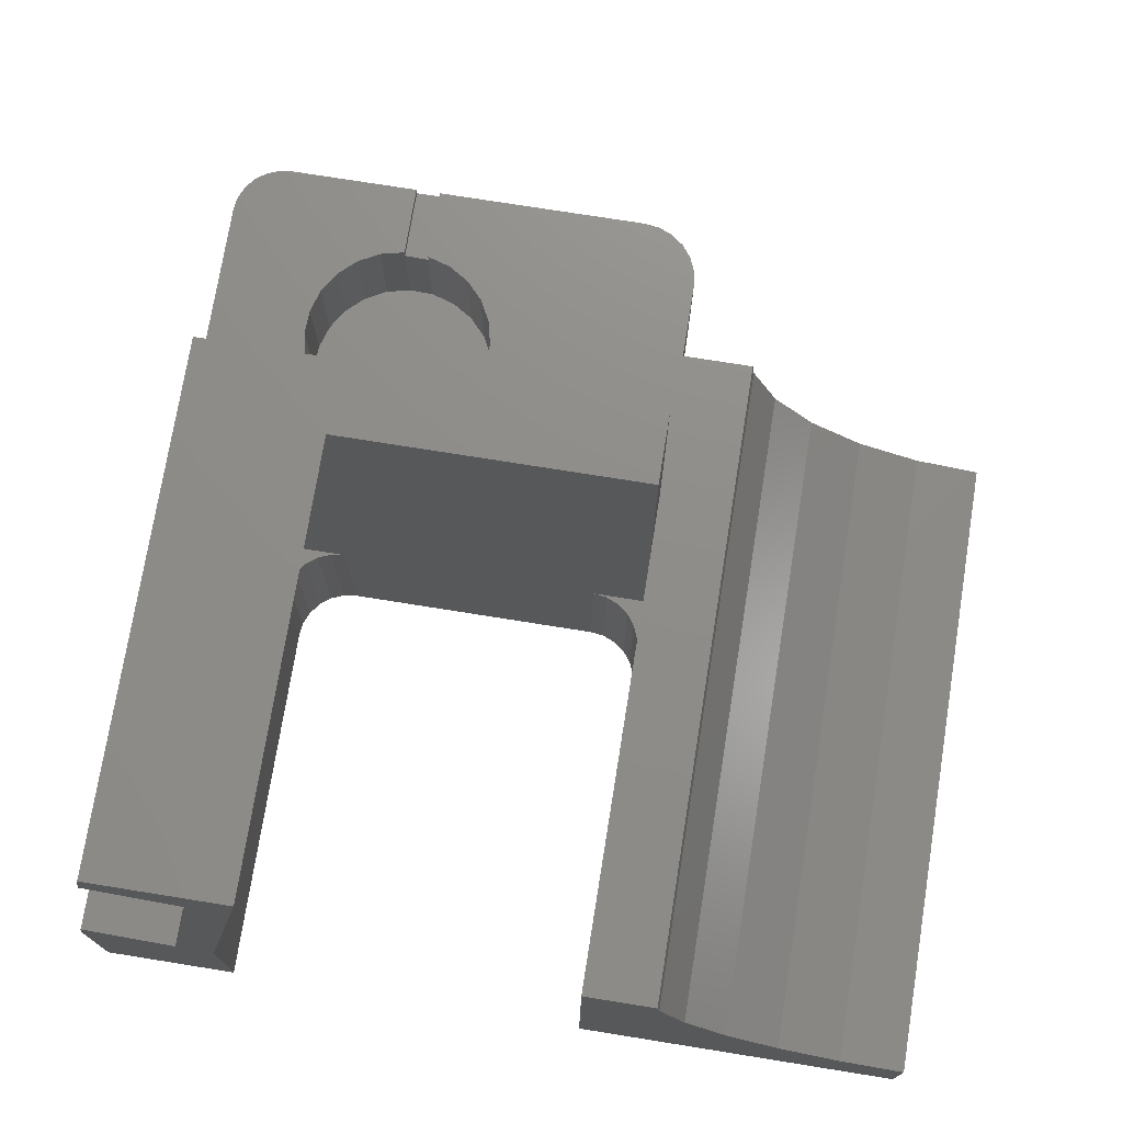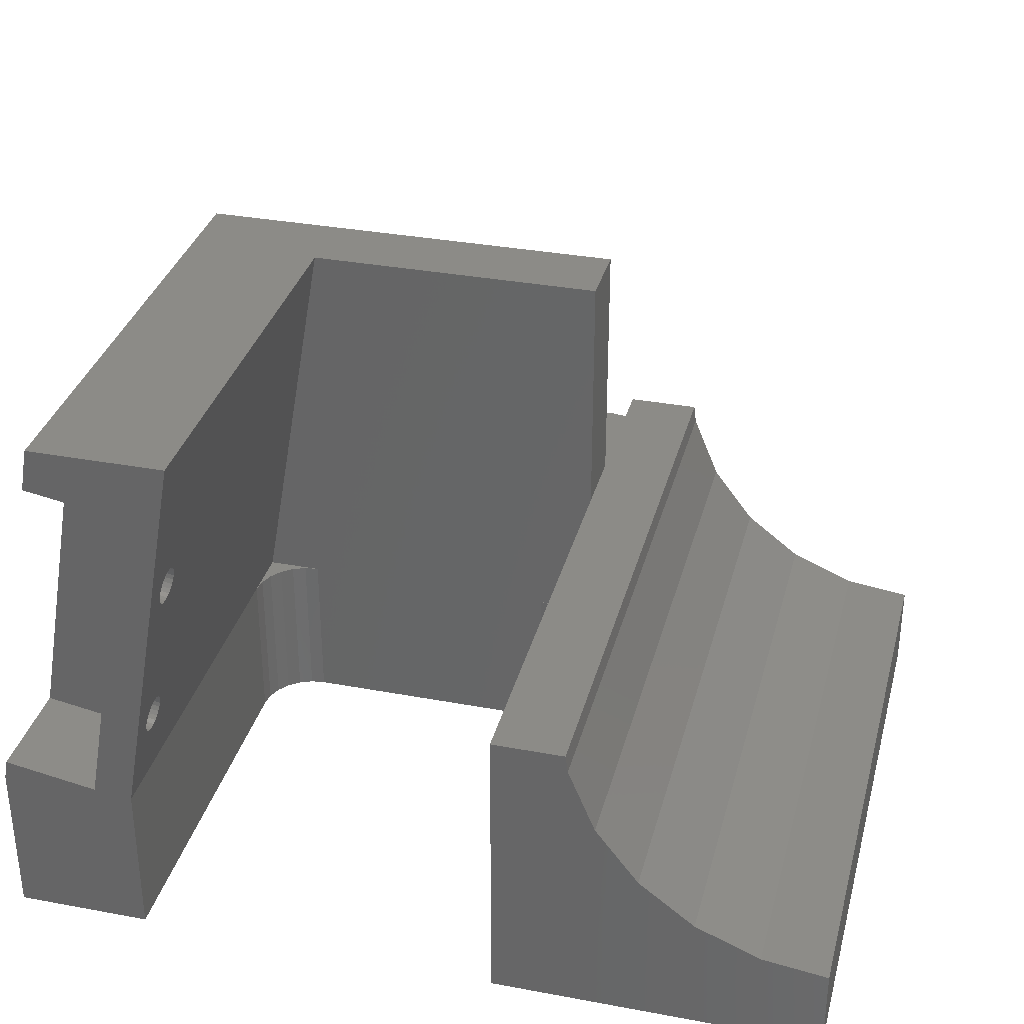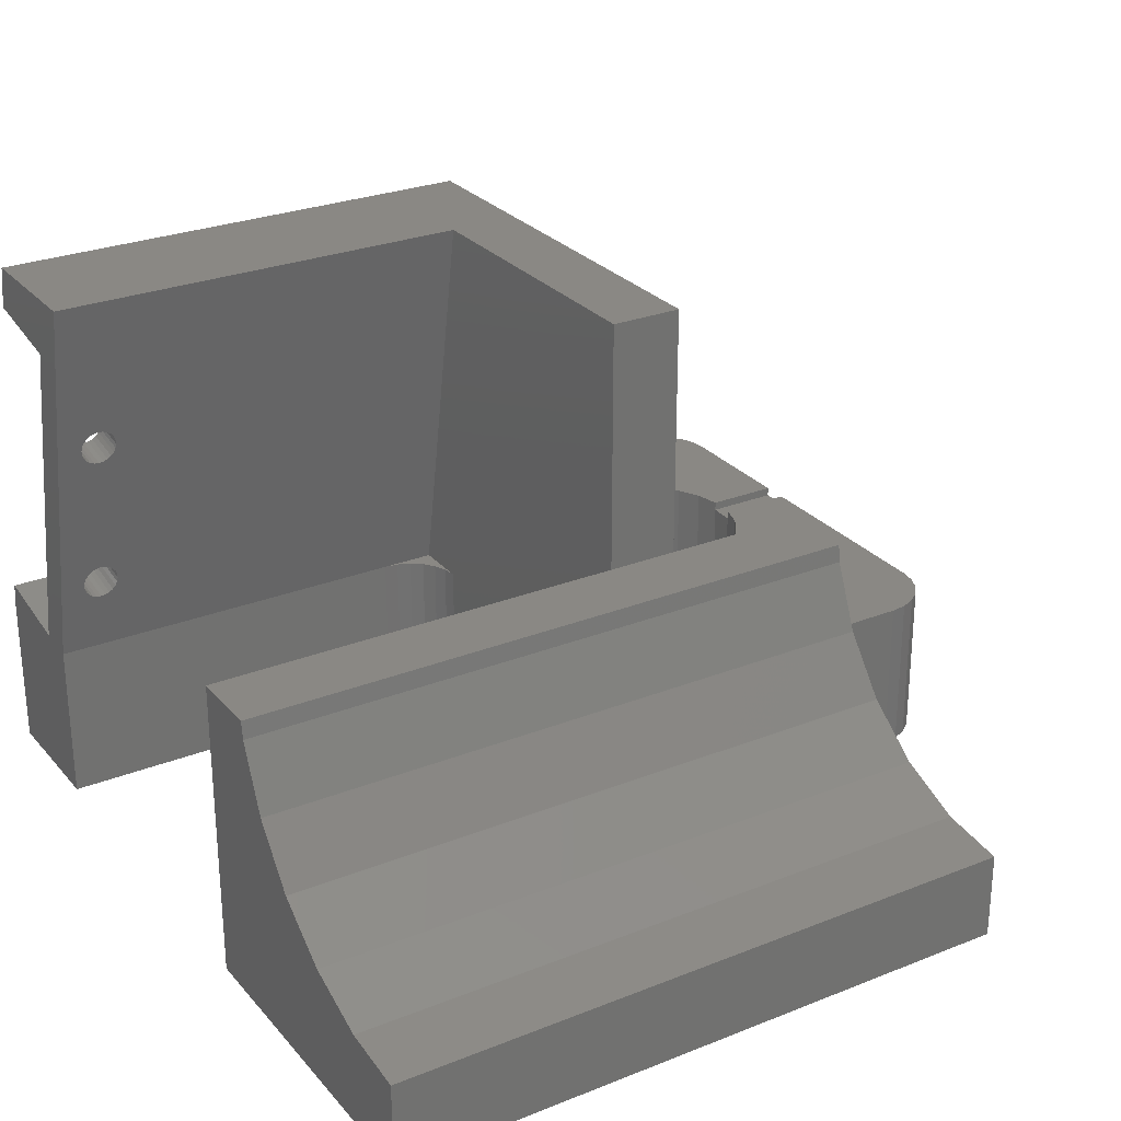
<metadata>
{"format":"stl","ext":"stl","renderer":"f3d","projection":"perspective","resolution":1024,"background":"white","views":[{"elev":74.1,"azim":99.1,"up":"+Z"},{"elev":33.5,"azim":104.3,"up":"+Z"},{"elev":27.1,"azim":148.4,"up":"+Z"}]}
</metadata>
<code>
# stl→obj: 363 verts, 730 faces
v 250 76.68 49.83
v 249.8 81.63 49.12
v 249.8 76.71 49.99
v 250 81.6 48.96
v 251.2 76.95 51.38
v 251.4 81.84 50.31
v 251.4 76.92 51.18
v 251.2 81.88 50.51
v 249.8 81.88 50.51
v 250 76.98 51.54
v 249.8 76.95 51.38
v 250 81.9 50.67
v 251.5 76.87 50.94
v 251.5 81.75 49.82
v 251.5 76.83 50.69
v 251.5 81.8 50.07
v 249.6 81.71 49.56
v 249.5 76.83 50.69
v 249.6 76.78 50.43
v 249.5 81.75 49.82
v 249.7 81.84 50.31
v 249.7 76.92 51.18
v 230.4 74.55 37.19
v 229.7 74.85 28.19
v 230.4 74.55 28.19
v 229.7 74.85 37.19
v 251 81.9 50.67
v 251 76.98 51.54
v 249.6 76.87 50.94
v 249.6 81.8 50.07
v 250.3 77 51.64
v 250.3 81.92 50.77
v 250.5 77 51.67
v 250.5 81.93 50.8
v 228.3 76.67 37.19
v 228.6 75.95 28.19
v 228.6 75.95 37.19
v 228.3 76.67 28.19
v 231.7 102.4 37.19
v 236.2 102.4 28.19
v 231.7 102.4 28.19
v 236.2 102.4 37.19
v 251.4 76.74 50.19
v 251.2 81.63 49.12
v 251.2 76.71 49.99
v 251.4 81.67 49.33
v 249.7 81.67 49.33
v 249.7 76.74 50.19
v 232.6 83.68 31.19
v 232.4 86.51 31.19
v 232.3 85.07 31.19
v 232.8 87.89 31.19
v 233.3 82.41 31.19
v 233.5 89.1 31.19
v 234.3 81.36 31.19
v 234.6 90.09 31.19
v 235.5 80.6 31.19
v 235.9 90.76 31.19
v 236.9 80.18 31.19
v 237.3 91.09 31.19
v 238.3 80.13 31.19
v 238.7 91.04 31.19
v 239.7 80.46 31.19
v 240.1 90.62 31.19
v 241 81.13 31.19
v 241.3 89.86 31.19
v 242 82.11 31.19
v 242.3 88.81 31.19
v 242.8 83.33 31.19
v 242.9 87.54 31.19
v 243.2 84.71 31.19
v 243.3 86.14 31.19
v 231.2 74.45 37.19
v 231.2 74.45 28.19
v 228.2 85.07 37.19
v 228.2 77.45 28.19
v 228.2 77.45 37.19
v 228.2 85.07 36.69
v 228.2 98.95 28.19
v 228.2 86.51 36.69
v 228.2 86.51 37.19
v 228.2 98.95 37.19
v 229.1 75.33 28.19
v 229.1 75.33 37.19
v 275 74.45 37.19
v 275 74.45 28.19
v 247.4 74.45 37.19
v 247.4 78.34 59.26
v 251.4 85.84 59.26
v 247.4 102.4 59.26
v 275 78.34 59.26
v 275 85.84 59.26
v 251.4 102.4 59.26
v 250.8 81.92 50.77
v 250.8 77 51.64
v 250.3 76.66 49.73
v 250.3 81.58 48.87
v 251 81.6 48.96
v 251 76.68 49.83
v 251.5 81.71 49.56
v 251.5 76.78 50.43
v 250.8 81.58 48.87
v 250.5 81.58 48.83
v 250.8 76.66 49.73
v 250.5 76.65 49.7
v 269.1 83.08 55.93
v 275 77.91 56.84
v 269.1 77.91 56.84
v 275 83.08 55.93
v 253.6 102.3 28.19
v 252.9 102 37.19
v 252.9 102 28.19
v 253.6 102.3 37.19
v 251.4 99.45 28.19
v 251.4 84.95 37.19
v 251.4 84.95 28.19
v 251.4 99.45 37.19
v 251.8 83.45 28.19
v 251.5 84.17 37.19
v 251.8 83.45 37.19
v 251.5 84.17 28.19
v 232.3 85.07 37.19
v 232.6 83.68 37.19
v 233.3 82.41 37.19
v 234.3 81.36 37.19
v 235.5 80.6 37.19
v 236.9 80.18 37.19
v 238.3 80.13 37.19
v 239.7 80.46 37.19
v 241 81.13 37.19
v 242 82.11 37.19
v 242.8 83.33 37.19
v 243.2 84.71 37.19
v 243.3 86.14 37.19
v 247.4 102.4 37.19
v 228.3 99.85 37.19
v 232.4 86.51 37.19
v 228.7 100.7 37.19
v 229.2 101.4 37.19
v 229.9 102 37.19
v 230.8 102.3 37.19
v 232.8 87.89 37.19
v 233.5 89.1 37.19
v 234.6 90.09 37.19
v 235.9 90.76 37.19
v 237.3 91.09 37.19
v 239.2 102.4 37.19
v 238.7 91.04 37.19
v 240.1 90.62 37.19
v 241.3 89.86 37.19
v 242.3 88.81 37.19
v 242.9 87.54 37.19
v 251.5 100.2 28.19
v 251.5 100.2 37.19
v 251.8 100.9 37.19
v 251.8 100.9 28.19
v 254.4 102.4 28.19
v 254.4 102.4 37.19
v 239.2 120.9 28.19
v 252.2 101.6 28.19
v 275 120.9 28.19
v 275 102.4 28.19
v 228.3 99.85 28.19
v 228.7 100.7 28.19
v 229.2 101.4 28.19
v 229.7 101.8 28.19
v 229.9 102 28.19
v 230.8 102.3 28.19
v 252.2 82.83 28.19
v 252.9 82.35 28.19
v 253.6 82.05 28.19
v 239.2 102.4 28.19
v 254.4 81.95 28.19
v 275 81.95 28.19
v 275 102.4 45.19
v 251.4 102.4 45.19
v 251.4 102.4 37.19
v 252.2 101.6 37.19
v 251.4 81.95 37.19
v 252.2 82.83 37.19
v 252.9 82.35 37.19
v 253.6 82.05 37.19
v 254.4 81.95 37.19
v 232.4 86.51 36.69
v 247.4 102.4 45.19
v 239.2 106.4 45.19
v 239.2 102.4 45.19
v 239.7 106.4 45.19
v 275 106.4 45.19
v 239.2 104.4 42.47
v 239.2 104.3 42.19
v 239.2 104.5 42.74
v 239.2 104.7 42.96
v 239.2 104.9 43.14
v 239.2 105.2 43.25
v 239.2 105.4 43.29
v 239.2 105.7 43.25
v 239.2 106 43.14
v 239.2 106.2 42.96
v 239.2 106.4 42.74
v 239.2 106.5 42.47
v 239.2 106.6 44.19
v 239.2 106.5 42.19
v 239.2 104.5 41.64
v 239.2 104.7 41.41
v 239.2 104.4 41.9
v 239.2 104.9 41.23
v 239.2 105.2 41.12
v 239.2 105.4 41.09
v 239.2 105.7 41.12
v 239.2 106 41.23
v 239.2 110.5 37.45
v 239.2 106.2 41.41
v 239.2 106.4 41.64
v 239.2 106.5 41.9
v 239.2 108.1 40.56
v 239.2 113.6 35.06
v 239.2 117.2 33.56
v 239.2 120.9 33.08
v 239.7 117.2 33.56
v 275 106.6 44.19
v 275 107.3 42.37
v 275 108.1 40.56
v 275 109.3 39.01
v 275 110.5 37.45
v 275 106.5 44.69
v 275 112 36.26
v 275 113.6 35.06
v 275 115.4 34.31
v 275 117.2 33.56
v 275 119 33.32
v 275 120.9 33.08
v 275 81.95 37.19
v 239.7 106.6 44.19
v 239.7 108.1 40.56
v 239.7 113.6 35.06
v 239.7 110.5 37.45
v 239.7 120.9 33.08
v 232.3 85.07 36.69
v 272.7 82 49.77
v 272.4 84.11 49.43
v 272.4 82 49.8
v 272.7 84.1 49.4
v 273.2 82.02 49.9
v 272.9 84.11 49.43
v 272.9 82 49.8
v 273.2 84.12 49.53
v 273.4 82.05 50.06
v 273.4 84.15 49.69
v 273.5 82.09 50.27
v 273.5 84.19 49.89
v 273.6 82.13 50.5
v 273.6 84.23 50.13
v 273.4 82.29 51.45
v 273.5 84.36 50.88
v 273.5 82.26 51.25
v 273.4 84.4 51.08
v 273.6 84.32 50.64
v 273.6 82.22 51.01
v 272.7 84.45 51.37
v 272.9 82.34 51.71
v 272.7 82.34 51.74
v 272.9 84.44 51.33
v 271.9 84.4 51.07
v 272.2 82.32 51.6
v 271.9 82.29 51.44
v 272.2 84.42 51.23
v 271.8 84.36 50.87
v 271.8 82.26 51.24
v 271.7 84.27 50.38
v 271.7 82.21 51
v 271.7 82.17 50.75
v 271.7 84.32 50.63
v 273.7 84.28 50.39
v 273.7 82.17 50.76
v 272 84.15 49.68
v 271.8 82.08 50.25
v 272 82.05 50.05
v 271.8 84.19 49.88
v 272.4 82.34 51.7
v 272.4 84.44 51.33
v 271.7 82.12 50.49
v 271.7 84.23 50.12
v 272.2 82.02 49.9
v 272.2 84.12 49.53
v 273.2 84.43 51.24
v 273.2 82.32 51.61
v 272.7 80.43 40.9
v 272.4 82.54 40.57
v 272.4 80.44 40.94
v 272.7 82.54 40.53
v 273.2 80.46 41.04
v 272.9 82.54 40.57
v 272.9 80.44 40.94
v 273.2 82.56 40.67
v 269.1 79.82 37.41
v 269.1 74.65 38.33
v 275 74.65 38.33
v 275 79.82 37.41
v 273.4 80.73 42.59
v 273.5 82.8 42.02
v 273.5 80.7 42.39
v 273.4 82.84 42.22
v 271.7 82.71 41.51
v 271.7 80.65 42.14
v 271.7 80.61 41.88
v 271.7 82.76 41.77
v 273.6 80.65 42.15
v 273.7 82.71 41.52
v 273.7 80.61 41.9
v 273.6 82.76 41.78
v 273.5 80.52 41.4
v 273.4 82.59 40.83
v 273.4 80.49 41.2
v 273.5 82.63 41.03
v 271.9 82.83 42.21
v 272.2 80.76 42.74
v 271.9 80.73 42.58
v 272.2 82.86 42.37
v 272.4 80.78 42.84
v 272.4 82.88 42.47
v 271.8 82.8 42.01
v 271.8 80.69 42.38
v 271.8 82.62 41.02
v 271.7 80.56 41.63
v 271.8 80.52 41.39
v 271.7 82.67 41.26
v 272 82.59 40.82
v 272 80.48 41.19
v 272.7 82.89 42.5
v 272.9 80.78 42.84
v 272.7 80.78 42.87
v 272.9 82.88 42.47
v 273.6 80.56 41.64
v 273.6 82.67 41.27
v 272.2 80.46 41.03
v 272.2 82.56 40.66
v 273.2 80.76 42.74
v 273.2 82.86 42.37
v 254.2 106.2 42.96
v 254.2 106 43.14
v 254.2 104.9 41.23
v 254.2 104.7 41.41
v 254.2 104.5 41.64
v 254.2 104.4 41.9
v 254.2 106.4 41.64
v 254.2 106.5 41.9
v 254.2 104.3 42.19
v 254.2 104.4 42.47
v 254.2 106.2 41.41
v 254.2 106 41.23
v 254.2 104.5 42.74
v 254.2 104.7 42.96
v 254.2 105.7 41.12
v 254.2 106.5 42.19
v 254.2 106.5 42.47
v 254.2 106.4 42.74
v 254.2 105.4 41.09
v 254.2 105.2 41.12
v 254.2 104.9 43.14
v 254.2 105.2 43.25
v 254.2 105.4 43.29
v 254.2 105.7 43.25
f 1 2 3
f 2 1 4
f 5 6 7
f 6 5 8
f 9 10 11
f 10 9 12
f 13 14 15
f 14 13 16
f 17 18 19
f 18 17 20
f 21 11 22
f 11 21 9
f 23 24 25
f 24 23 26
f 27 5 28
f 5 27 8
f 20 29 18
f 29 20 30
f 12 31 10
f 31 12 32
f 32 33 31
f 33 32 34
f 35 36 37
f 36 35 38
f 39 40 41
f 40 39 42
f 43 44 45
f 44 43 46
f 47 19 48
f 19 47 17
f 49 50 51
f 50 49 52
f 52 49 53
f 52 53 54
f 54 53 55
f 54 55 56
f 56 55 57
f 56 57 58
f 58 57 59
f 58 59 60
f 60 59 61
f 60 61 62
f 62 61 63
f 62 63 64
f 64 63 65
f 64 65 66
f 66 65 67
f 66 67 68
f 68 67 69
f 68 69 70
f 70 69 71
f 70 71 72
f 73 25 74
f 25 73 23
f 75 76 77
f 76 75 78
f 78 79 76
f 79 78 80
f 79 80 81
f 79 81 82
f 26 83 24
f 83 26 84
f 2 48 3
f 48 2 47
f 85 74 86
f 74 85 73
f 73 85 87
f 88 89 90
f 89 88 91
f 89 91 92
f 93 90 89
f 30 22 29
f 22 30 21
f 94 28 95
f 28 94 27
f 96 4 1
f 4 96 97
f 45 98 99
f 98 45 44
f 34 95 33
f 95 34 94
f 15 100 101
f 100 15 14
f 102 97 103
f 97 102 4
f 4 102 98
f 4 98 2
f 2 98 44
f 2 44 47
f 47 44 46
f 47 46 17
f 17 46 100
f 17 100 20
f 20 100 14
f 20 14 30
f 30 14 16
f 30 16 21
f 21 16 6
f 21 6 9
f 9 6 8
f 9 8 12
f 12 8 27
f 12 27 32
f 32 27 94
f 32 94 34
f 7 16 13
f 16 7 6
f 99 102 104
f 102 99 98
f 104 103 105
f 103 104 102
f 101 46 43
f 46 101 100
f 105 97 96
f 97 105 103
f 106 107 108
f 107 106 109
f 110 111 112
f 111 110 113
f 114 115 116
f 115 114 117
f 118 119 120
f 119 118 121
f 77 122 75
f 122 77 35
f 122 35 37
f 122 37 84
f 122 84 26
f 122 26 23
f 122 23 73
f 122 73 123
f 123 73 124
f 124 73 125
f 125 73 126
f 126 73 87
f 126 87 127
f 127 87 128
f 128 87 129
f 129 87 130
f 130 87 131
f 131 87 132
f 132 87 133
f 133 87 134
f 134 87 135
f 81 136 82
f 136 81 137
f 136 137 138
f 138 137 139
f 139 137 140
f 140 137 141
f 141 137 39
f 39 137 42
f 42 137 142
f 42 142 143
f 42 143 144
f 42 144 145
f 42 145 146
f 42 146 147
f 147 146 148
f 147 148 149
f 147 149 135
f 135 149 150
f 135 150 151
f 135 151 152
f 135 152 134
f 153 117 114
f 117 153 154
f 77 38 35
f 38 77 76
f 153 155 154
f 155 153 156
f 129 65 63
f 65 129 130
f 157 113 110
f 113 157 158
f 159 114 116
f 114 159 153
f 153 159 156
f 156 159 160
f 160 159 161
f 160 161 112
f 112 161 110
f 110 161 157
f 157 161 162
f 163 76 79
f 76 163 38
f 38 163 36
f 36 163 164
f 36 164 83
f 83 164 165
f 83 165 24
f 24 165 166
f 24 166 167
f 24 167 25
f 25 167 168
f 25 168 74
f 74 168 41
f 74 41 169
f 74 169 170
f 74 170 171
f 74 171 86
f 169 41 40
f 169 40 118
f 118 40 172
f 118 172 121
f 121 172 159
f 121 159 116
f 86 171 173
f 86 173 174
f 162 158 157
f 158 162 175
f 158 176 177
f 176 158 175
f 177 113 158
f 113 177 111
f 111 177 178
f 178 177 155
f 155 177 154
f 154 177 117
f 179 119 115
f 119 179 120
f 120 179 180
f 180 179 181
f 181 179 182
f 182 179 183
f 115 89 179
f 89 115 117
f 89 117 93
f 93 117 177
f 93 177 176
f 52 184 50
f 184 52 137
f 137 52 142
f 58 144 56
f 144 58 145
f 182 173 171
f 173 182 183
f 54 142 52
f 142 54 143
f 180 170 169
f 170 180 181
f 151 66 68
f 66 151 150
f 53 125 55
f 125 53 124
f 156 178 155
f 178 156 160
f 144 54 56
f 54 144 143
f 133 72 71
f 72 133 134
f 62 146 60
f 146 62 148
f 37 83 84
f 83 37 36
f 111 160 112
f 160 111 178
f 90 176 185
f 176 90 93
f 66 149 64
f 149 66 150
f 185 186 187
f 186 185 188
f 188 185 189
f 189 185 176
f 189 176 175
f 60 145 58
f 145 60 146
f 131 69 67
f 69 131 132
f 121 115 119
f 115 121 116
f 169 120 180
f 120 169 118
f 181 171 170
f 171 181 182
f 187 190 191
f 190 187 192
f 192 187 193
f 193 187 186
f 193 186 194
f 194 186 195
f 195 186 196
f 196 186 197
f 197 186 198
f 198 186 199
f 199 186 200
f 200 186 201
f 201 186 202
f 201 202 203
f 187 172 147
f 172 187 204
f 172 204 205
f 172 205 159
f 204 187 206
f 206 187 191
f 159 205 207
f 159 207 208
f 159 208 209
f 159 209 210
f 159 210 211
f 159 211 212
f 212 211 213
f 212 213 214
f 212 214 215
f 212 215 203
f 212 203 216
f 216 203 202
f 159 212 217
f 159 217 218
f 159 218 219
f 220 219 218
f 162 189 175
f 189 162 221
f 221 162 222
f 222 162 223
f 223 162 224
f 224 162 225
f 225 162 161
f 189 221 226
f 225 161 227
f 227 161 228
f 228 161 229
f 229 161 230
f 230 161 231
f 231 161 232
f 183 174 173
f 174 183 233
f 234 222 235
f 222 234 221
f 138 165 164
f 165 138 139
f 234 235 202
f 228 220 236
f 220 228 229
f 165 167 166
f 167 165 140
f 140 165 139
f 168 39 41
f 39 168 141
f 88 135 87
f 135 88 90
f 135 90 185
f 237 217 212
f 236 218 217
f 220 218 236
f 82 163 79
f 163 82 136
f 186 234 202
f 230 238 220
f 238 230 231
f 235 237 216
f 223 224 235
f 202 235 216
f 135 187 147
f 187 135 185
f 78 184 80
f 184 78 239
f 152 68 70
f 68 152 151
f 127 61 59
f 61 127 128
f 64 148 62
f 148 64 149
f 126 59 57
f 59 126 127
f 167 141 168
f 141 167 140
f 159 232 161
f 232 159 219
f 232 219 238
f 236 217 237
f 128 63 61
f 63 128 129
f 136 164 163
f 164 136 138
f 188 234 186
f 238 219 220
f 227 236 237
f 236 227 228
f 222 223 235
f 184 81 80
f 81 184 137
f 227 237 225
f 132 71 69
f 71 132 133
f 51 123 49
f 123 51 122
f 122 51 239
f 232 238 231
f 189 226 188
f 65 131 67
f 131 65 130
f 216 237 212
f 230 220 229
f 50 239 51
f 239 50 184
f 49 124 53
f 124 49 123
f 134 70 72
f 70 134 152
f 125 57 55
f 57 125 126
f 75 239 78
f 239 75 122
f 234 226 221
f 226 234 188
f 235 225 237
f 225 235 224
f 240 241 242
f 241 240 243
f 244 245 246
f 245 244 247
f 246 243 240
f 243 246 245
f 248 247 244
f 247 248 249
f 250 249 248
f 249 250 251
f 252 251 250
f 251 252 253
f 254 255 256
f 255 254 257
f 256 258 259
f 258 256 255
f 260 261 262
f 261 260 263
f 264 265 266
f 265 264 267
f 268 266 269
f 266 268 264
f 270 271 272
f 271 270 273
f 259 274 275
f 274 259 258
f 276 277 278
f 277 276 279
f 267 280 265
f 280 267 281
f 279 282 277
f 282 279 283
f 284 276 278
f 276 284 285
f 242 285 284
f 285 242 241
f 275 253 252
f 253 275 274
f 283 272 282
f 272 283 270
f 273 269 271
f 269 273 268
f 286 254 287
f 254 286 257
f 263 287 261
f 287 263 286
f 281 262 280
f 262 281 260
f 288 289 290
f 289 288 291
f 292 293 294
f 293 292 295
f 294 291 288
f 291 294 293
f 296 108 297
f 108 296 106
f 298 296 297
f 296 298 299
f 300 301 302
f 301 300 303
f 304 305 306
f 305 304 307
f 308 309 310
f 309 308 311
f 312 313 314
f 313 312 315
f 316 317 318
f 317 316 319
f 302 311 308
f 311 302 301
f 319 320 317
f 320 319 321
f 322 318 323
f 318 322 316
f 324 325 326
f 325 324 327
f 328 326 329
f 326 328 324
f 330 331 332
f 331 330 333
f 334 315 312
f 315 334 335
f 336 328 329
f 328 336 337
f 327 306 325
f 306 327 304
f 333 338 331
f 338 333 339
f 307 323 305
f 323 307 322
f 321 332 320
f 332 321 330
f 298 297 85
f 297 104 105
f 104 297 108
f 104 108 99
f 99 108 45
f 45 108 43
f 43 108 101
f 101 108 15
f 15 108 13
f 13 108 7
f 7 108 5
f 5 108 28
f 28 108 95
f 95 108 33
f 87 19 88
f 19 87 48
f 48 87 3
f 3 87 1
f 1 87 297
f 297 87 85
f 1 297 96
f 96 297 105
f 88 19 18
f 88 18 29
f 88 29 22
f 88 22 11
f 88 11 10
f 88 10 31
f 88 31 33
f 88 33 108
f 88 108 107
f 88 107 91
f 290 337 336
f 337 290 289
f 314 295 292
f 295 314 313
f 339 300 338
f 300 339 303
f 310 335 334
f 335 310 309
f 179 233 183
f 233 179 89
f 233 89 328
f 233 328 337
f 233 337 289
f 233 289 291
f 328 89 324
f 324 89 327
f 327 89 304
f 304 89 307
f 307 89 322
f 322 89 316
f 316 89 319
f 319 89 321
f 321 89 330
f 330 89 285
f 330 285 241
f 330 241 243
f 285 89 276
f 276 89 279
f 279 89 283
f 283 89 270
f 270 89 273
f 273 89 268
f 268 89 264
f 264 89 267
f 267 89 281
f 281 89 260
f 260 89 92
f 233 309 92
f 309 233 335
f 335 233 315
f 315 233 313
f 313 233 295
f 295 233 293
f 293 233 291
f 92 309 311
f 92 311 301
f 92 301 303
f 92 303 339
f 92 339 333
f 92 333 330
f 92 330 253
f 253 330 251
f 251 330 249
f 249 330 247
f 247 330 245
f 245 330 243
f 92 253 274
f 92 274 258
f 92 258 255
f 92 255 257
f 92 257 286
f 92 286 263
f 92 263 260
f 86 298 85
f 298 86 174
f 298 174 299
f 299 174 233
f 233 109 299
f 109 233 92
f 109 91 107
f 91 109 92
f 299 294 288
f 294 299 292
f 292 299 314
f 314 299 312
f 312 299 334
f 334 299 310
f 310 299 109
f 310 109 308
f 308 109 302
f 302 109 300
f 300 109 338
f 338 109 331
f 331 109 332
f 332 109 252
f 332 252 250
f 332 250 248
f 332 248 244
f 332 244 246
f 332 246 240
f 252 109 275
f 275 109 259
f 259 109 256
f 256 109 254
f 254 109 287
f 287 109 261
f 261 109 262
f 262 109 106
f 296 325 106
f 325 296 326
f 326 296 329
f 329 296 299
f 329 299 336
f 336 299 290
f 290 299 288
f 106 325 306
f 106 306 305
f 106 305 323
f 106 323 318
f 106 318 317
f 106 317 320
f 106 320 332
f 106 332 277
f 277 332 278
f 278 332 284
f 284 332 242
f 242 332 240
f 106 277 282
f 106 282 272
f 106 272 271
f 106 271 269
f 106 269 266
f 106 266 265
f 106 265 280
f 106 280 262
f 340 198 199
f 198 340 341
f 205 342 207
f 342 205 343
f 204 343 205
f 343 204 344
f 206 344 204
f 344 206 345
f 346 215 214
f 215 346 347
f 190 348 191
f 348 190 349
f 211 350 213
f 350 211 351
f 192 349 190
f 349 192 352
f 193 352 192
f 352 193 353
f 210 351 211
f 351 210 354
f 191 345 206
f 345 191 348
f 355 201 203
f 201 355 356
f 356 200 201
f 200 356 357
f 209 354 210
f 354 209 358
f 357 199 200
f 199 357 340
f 347 203 215
f 203 347 355
f 350 214 213
f 214 350 346
f 208 358 209
f 358 208 359
f 349 345 348
f 345 349 352
f 345 352 344
f 344 352 353
f 344 353 343
f 343 353 360
f 343 360 342
f 342 360 361
f 342 361 359
f 359 361 362
f 359 362 358
f 358 362 363
f 358 363 354
f 354 363 341
f 354 341 351
f 351 341 340
f 351 340 350
f 350 340 357
f 350 357 346
f 346 357 356
f 346 356 347
f 347 356 355
f 207 359 208
f 359 207 342
f 361 194 195
f 194 361 360
f 360 193 194
f 193 360 353
f 362 195 196
f 195 362 361
f 363 196 197
f 196 363 362
f 341 197 198
f 197 341 363
f 40 147 172
f 147 40 42

</code>
